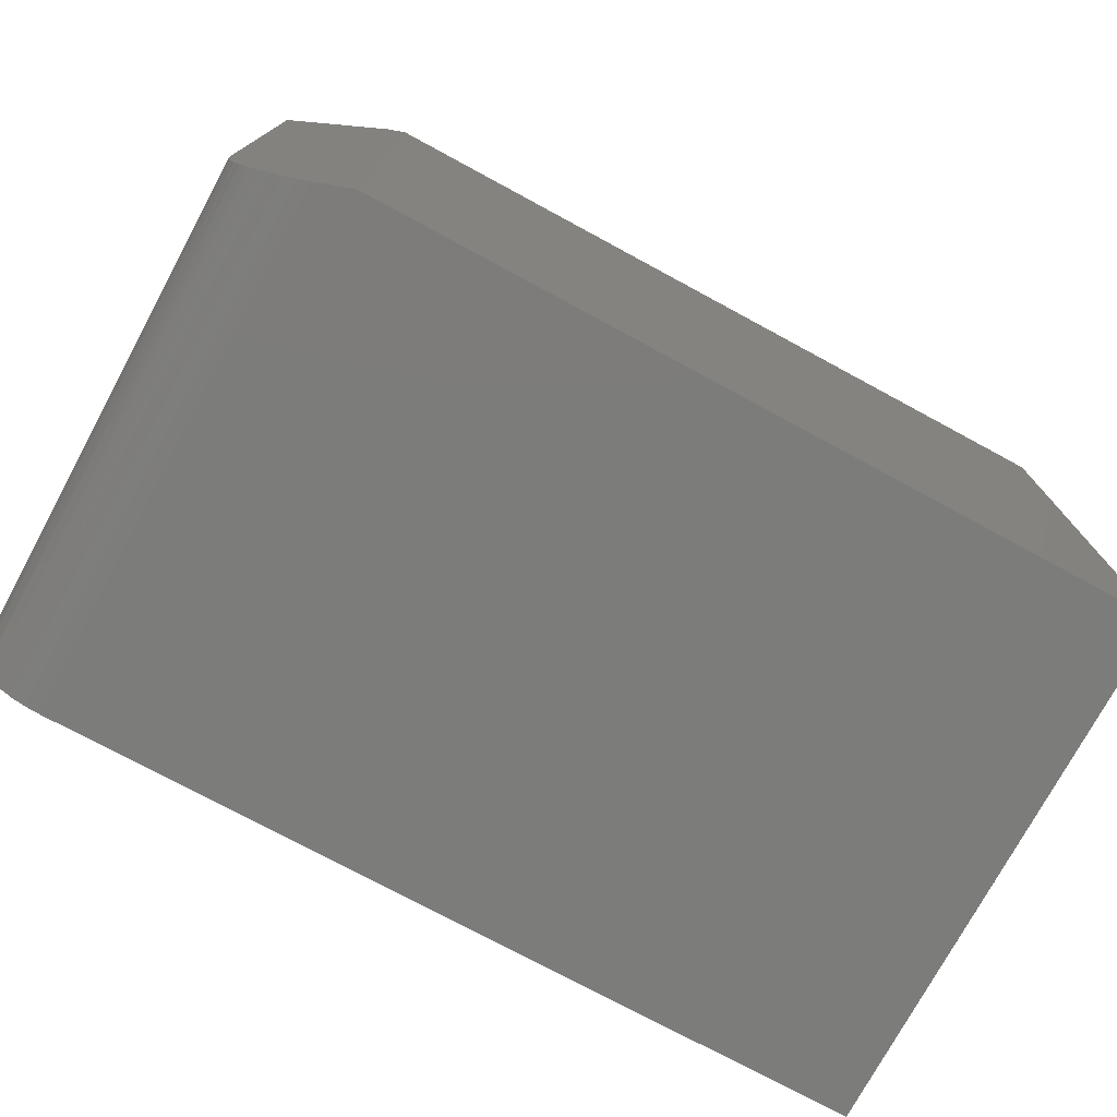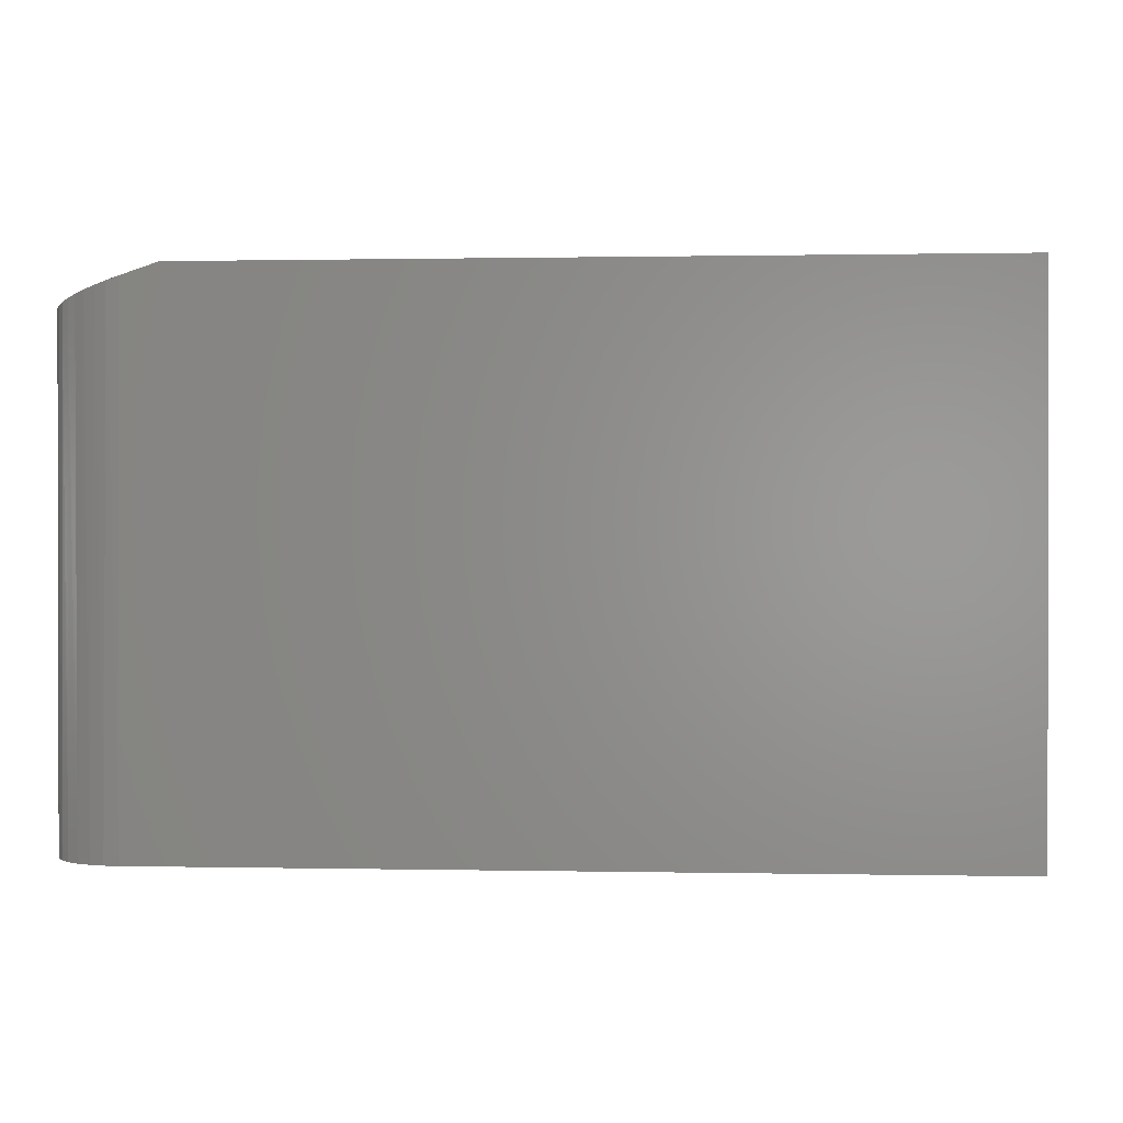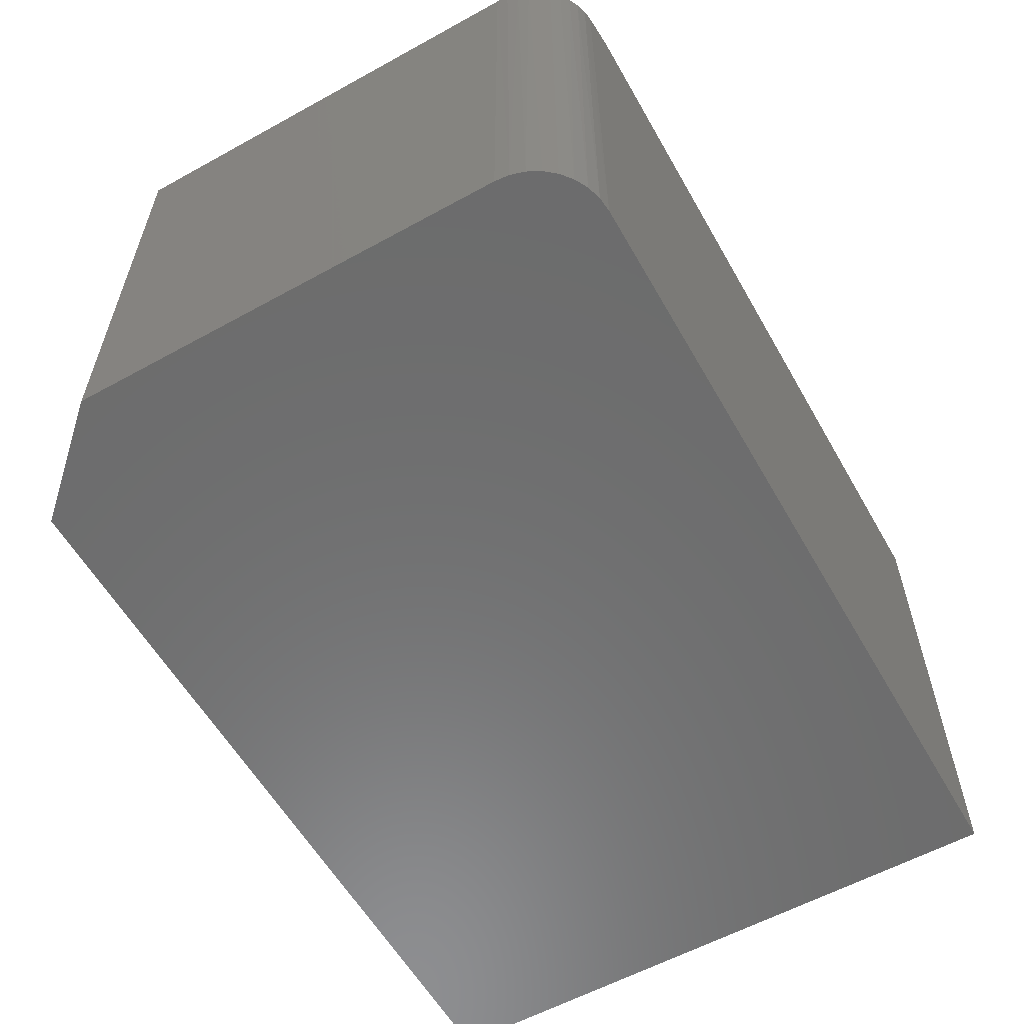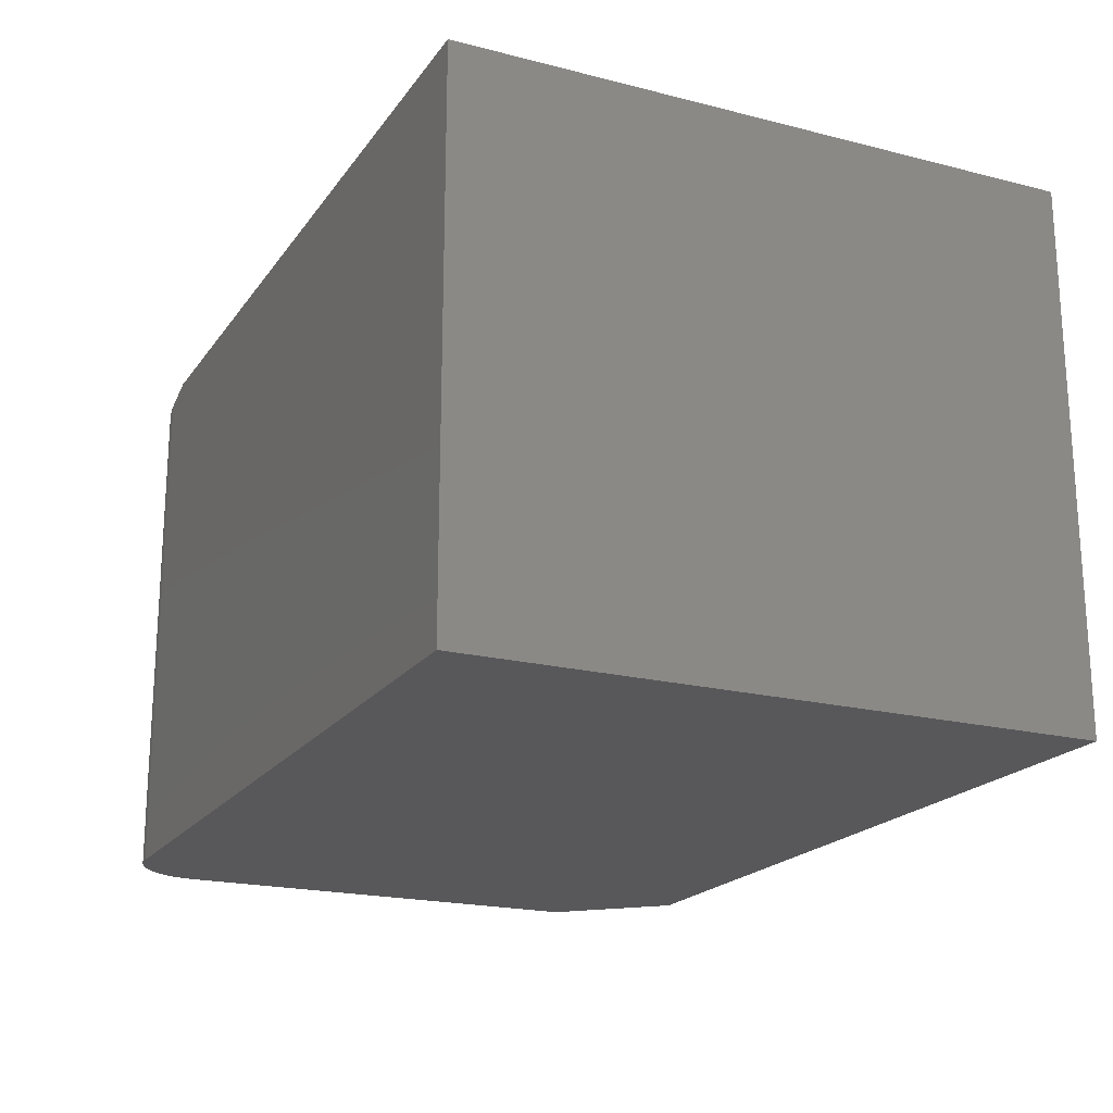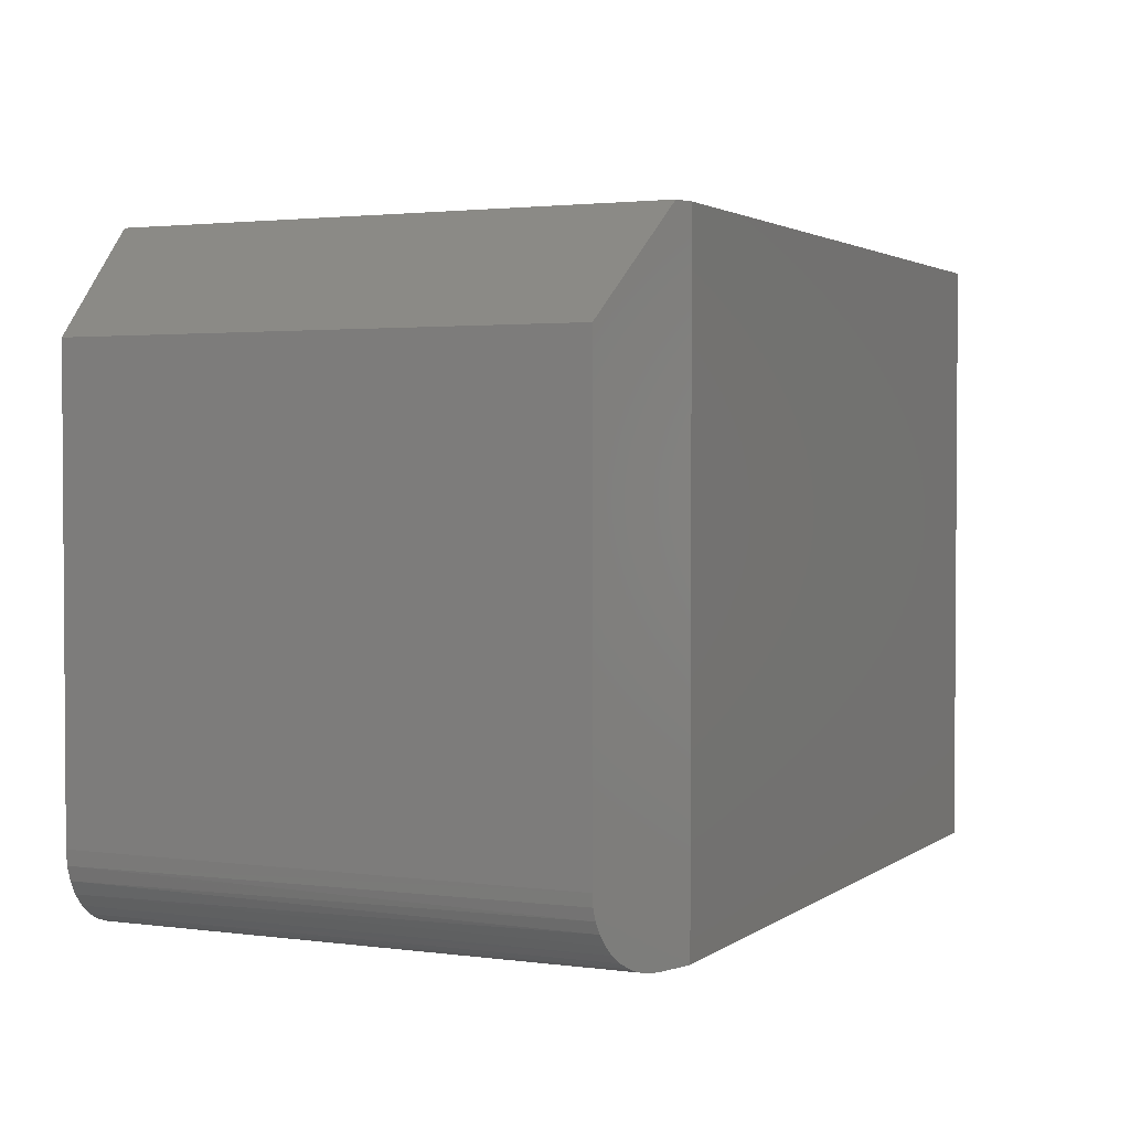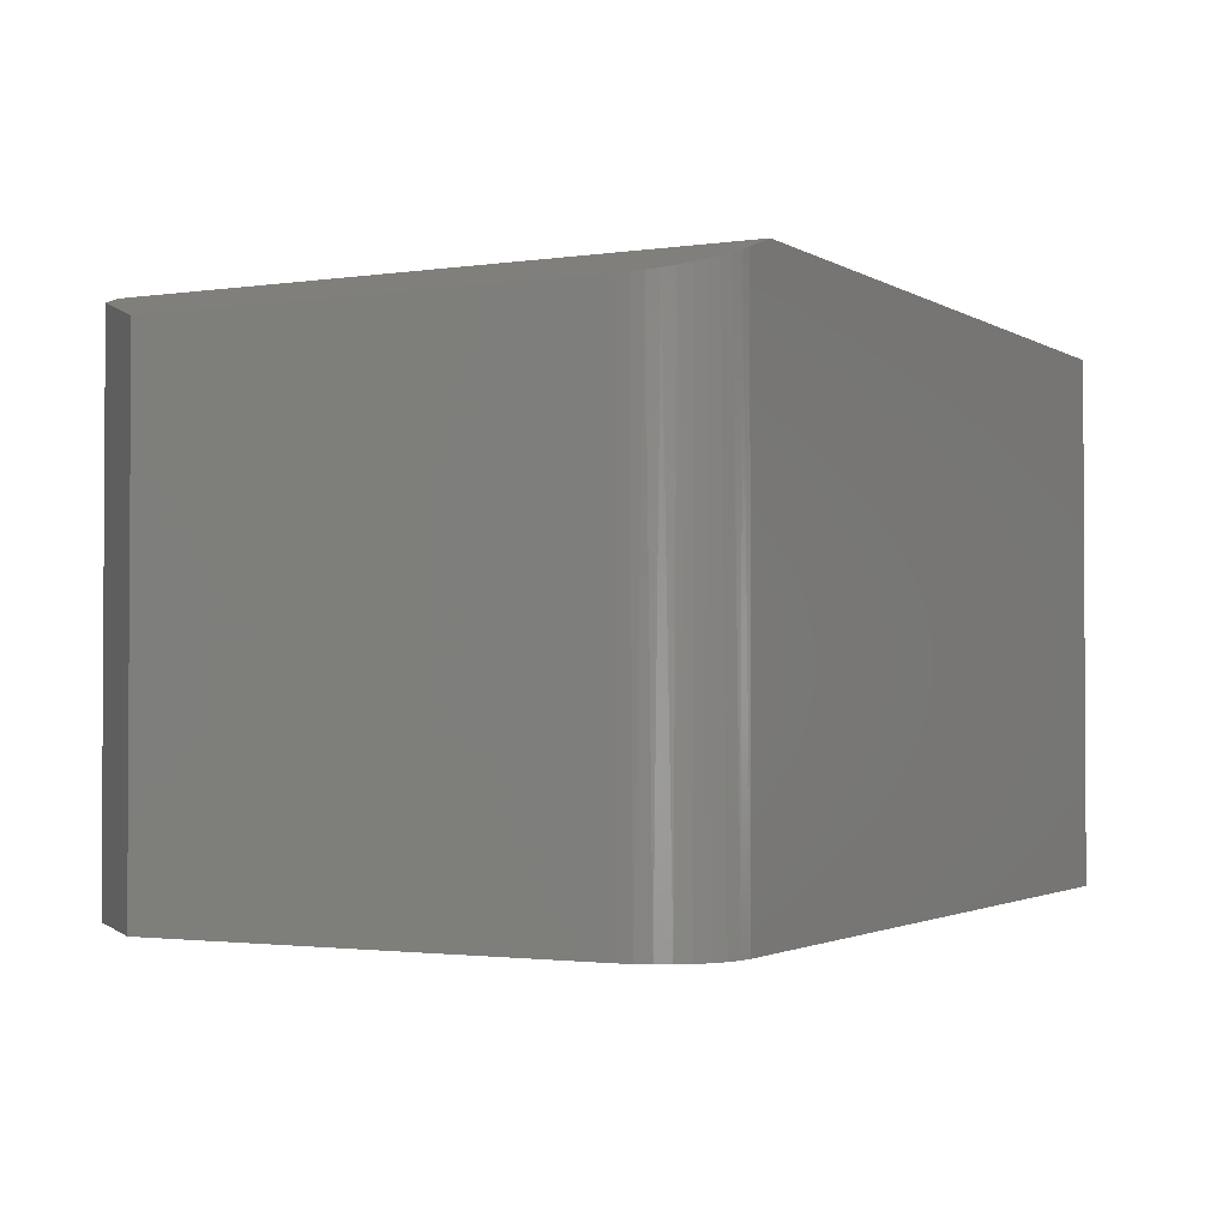
<metadata>
{"format":"stl","ext":"stl","renderer":"f3d","projection":"perspective","resolution":1024,"background":"white","views":[{"elev":-75.4,"azim":151.6,"up":"+Z"},{"elev":0.5,"azim":-175.5,"up":"+Y"},{"elev":-58.6,"azim":119.6,"up":"+Y"},{"elev":-19.9,"azim":-115.1,"up":"+Y"},{"elev":2.3,"azim":115.1,"up":"+Z"},{"elev":-1.9,"azim":117.8,"up":"+Y"}]}
</metadata>
<code>
# stl→obj: 30 verts, 56 faces
v 0.75 -0.03125 0.0625
v 0.6562 0 0.5211
v 0.75 -0.03125 0.4351
v 0.6719 -0.005208 0.5211
v 0.738 -0.02725 0.02567
v 0.7469 -0.03022 0.0431
v 0.7431 -0.02895 0.03398
v 0.7492 -0.03099 0.0527
v 0.7316 -0.0251 0.01817
v 0.724 -0.0226 0.0118
v 0.7157 -0.01983 0.006738
v 0.7066 -0.01679 0.002996
v 0.6971 -0.01361 0.0007368
v 0.6875 -0.01042 -4.21e-17
v 0.6562 0 -4.018e-17
v 0.75 -0.4531 0.0625
v 0.75 -0.4531 0.4351
v 0.6719 -0.4531 0.5211
v 3.191e-17 -0.4531 0.5211
v 0.6875 -0.4531 -4.21e-17
v 0.6997 -0.4531 0.001201
v 0 -0.4531 0
v 0.7114 -0.4531 0.004758
v 0.7222 -0.4531 0.01053
v 0.7317 -0.4531 0.01831
v 0.7395 -0.4531 0.02778
v 0.7452 -0.4531 0.03858
v 0.7488 -0.4531 0.05031
v 3.191e-17 0 0.5211
v 0 0 0
f 1 2 3
f 3 2 4
f 5 6 7
f 8 6 5
f 8 5 9
f 8 9 10
f 8 10 11
f 8 11 12
f 8 12 13
f 8 13 14
f 8 14 15
f 8 15 2
f 8 2 1
f 16 1 17
f 17 1 3
f 18 19 17
f 20 21 22
f 16 17 19
f 16 19 22
f 16 22 21
f 16 21 23
f 16 23 24
f 16 24 25
f 16 25 26
f 16 26 27
f 16 27 28
f 29 19 2
f 2 19 18
f 2 18 4
f 17 3 18
f 18 3 4
f 22 30 20
f 20 30 15
f 20 15 14
f 20 13 21
f 20 14 13
f 1 28 8
f 1 16 28
f 6 8 28
f 28 27 6
f 7 6 27
f 27 26 7
f 7 26 5
f 5 26 25
f 5 25 9
f 9 25 24
f 24 10 9
f 11 10 24
f 24 23 11
f 12 11 23
f 23 21 12
f 12 21 13
f 30 29 15
f 15 29 2
f 19 29 22
f 22 29 30

</code>
